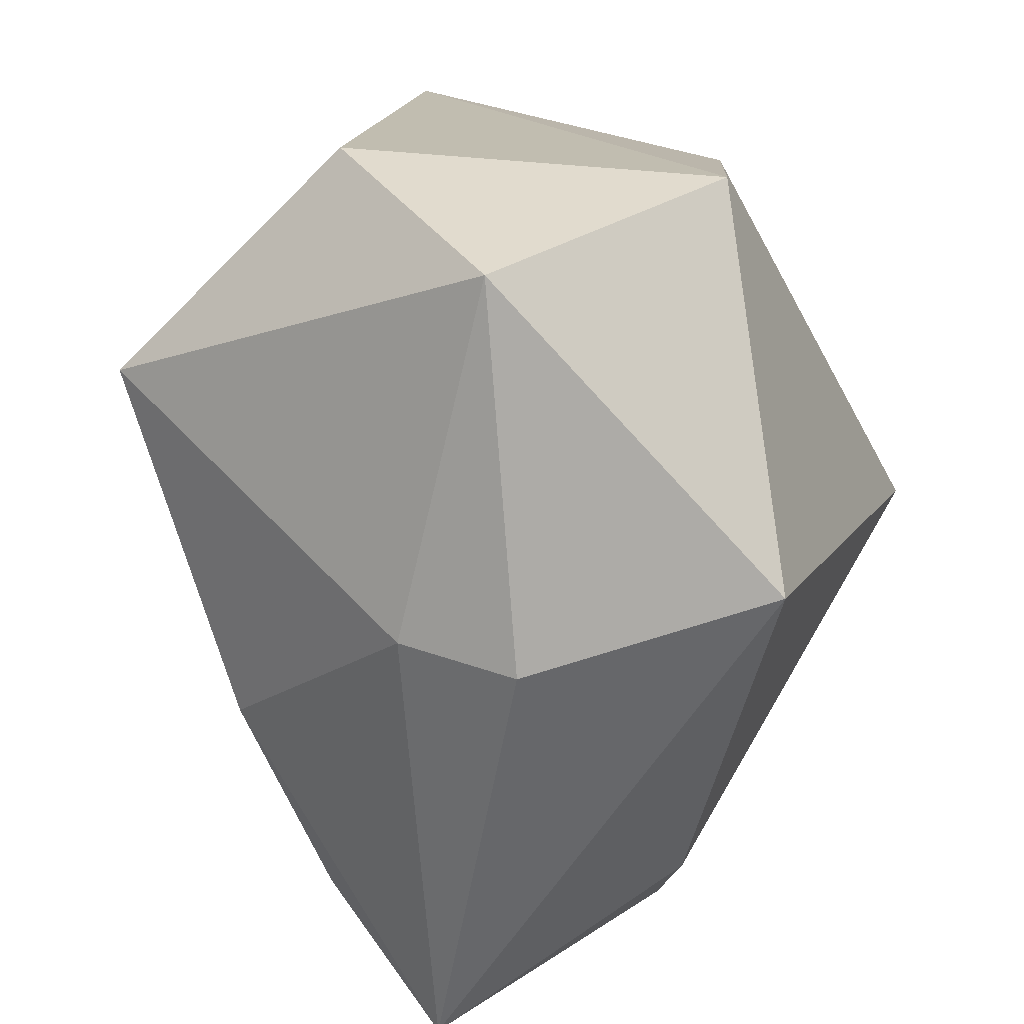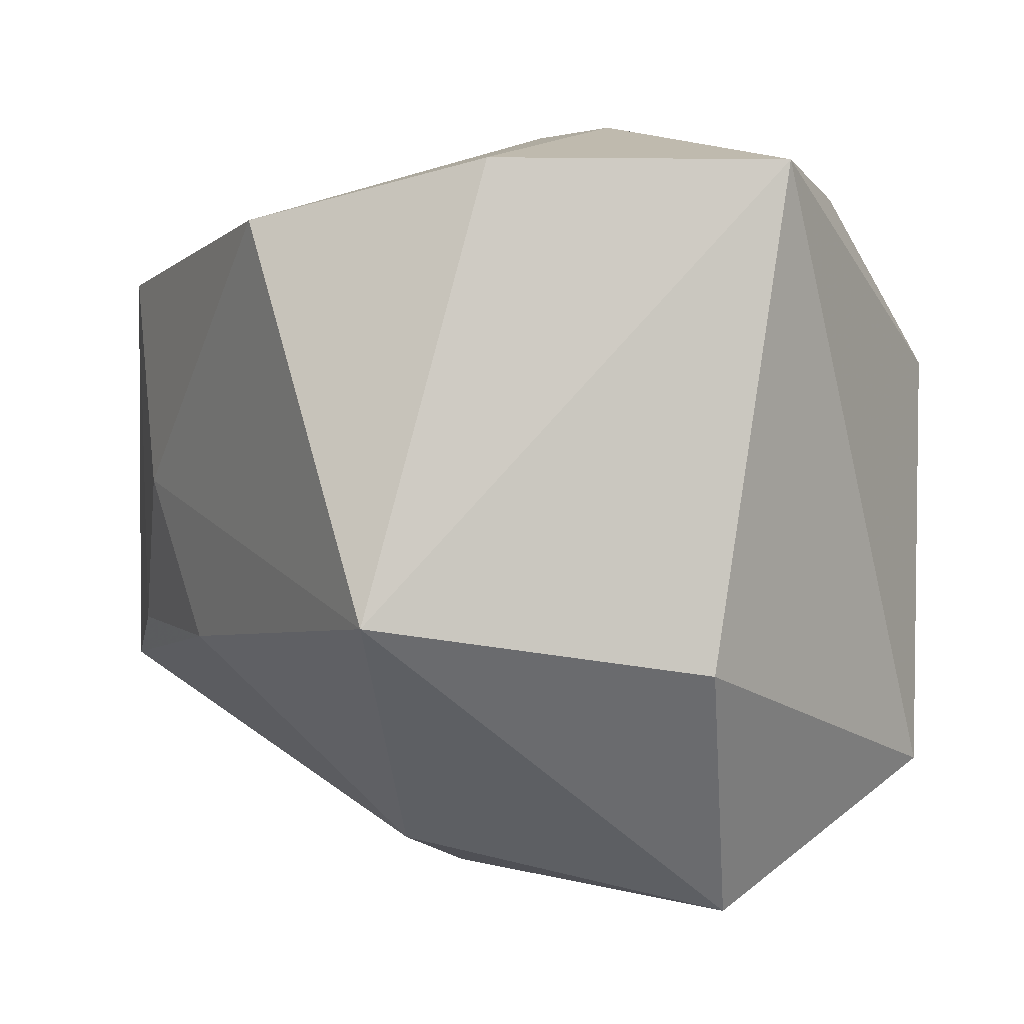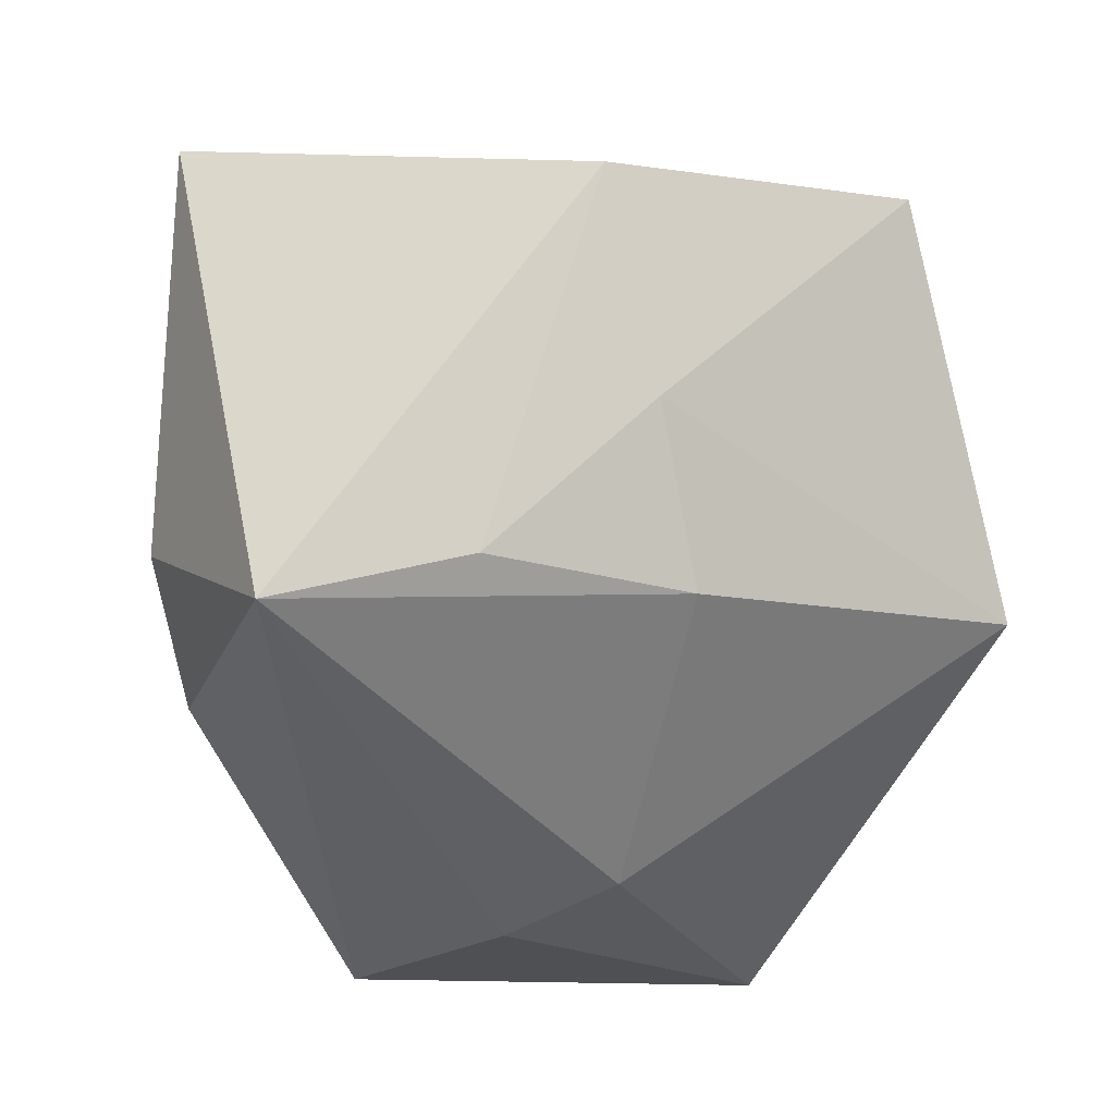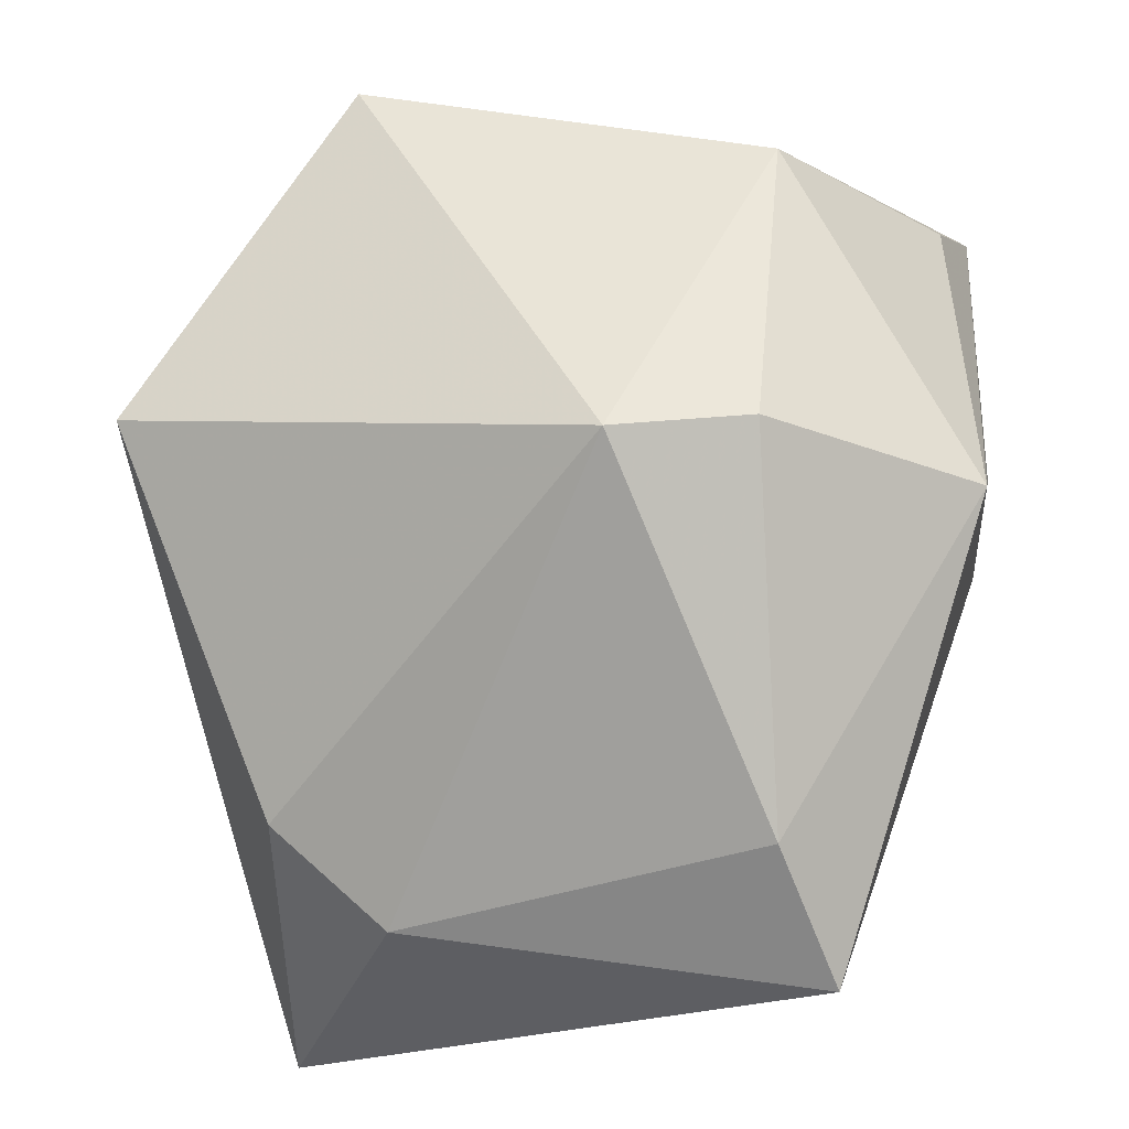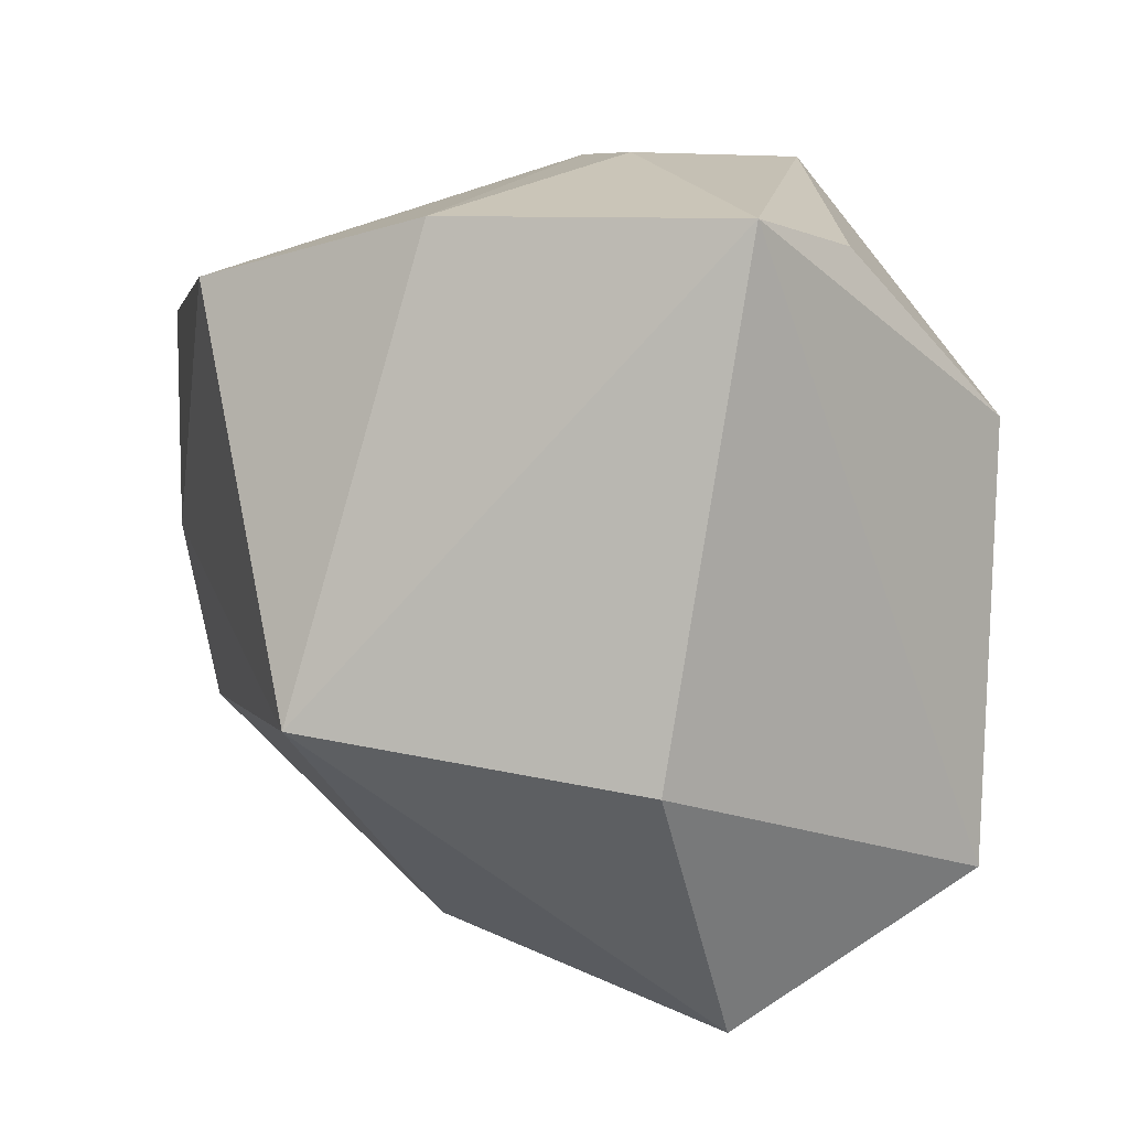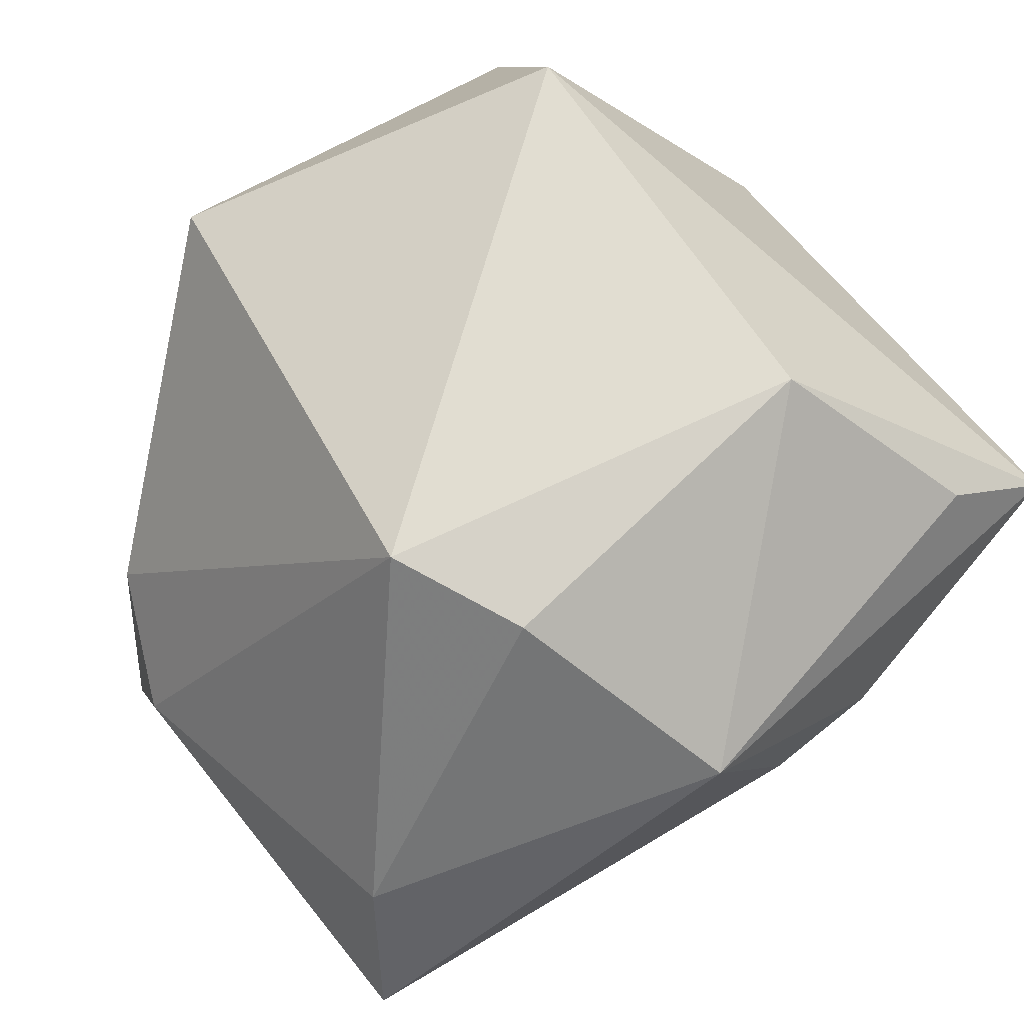
<metadata>
{"format":"obj","ext":"obj","renderer":"f3d","projection":"perspective","resolution":1024,"background":"white","views":[{"elev":-78.0,"azim":-61.5,"up":"+Y"},{"elev":1.5,"azim":-110.2,"up":"+Y"},{"elev":-16.6,"azim":154.5,"up":"+Y"},{"elev":45.6,"azim":102.1,"up":"+Z"},{"elev":7.4,"azim":-95.3,"up":"+Y"},{"elev":70.6,"azim":143.1,"up":"+Z"}]}
</metadata>
<code>
v 0.02596 -0.01508 -0.03754
v 0.01099 0.03469 -0.01114
v -0.03459 0.03362 -0.01634
v -0.02161 0.0144 0.03935
v 0.04052 -0.02292 -0.00114
v -0.03314 0.03086 0.02221
v 0.006011 0.03964 0.02418
v 0.0404 0.02596 0.008685
v 0.01516 0.01863 0.03753
v -0.0007545 0.03556 -0.01091
v 0.0083 -0.04319 -0.004221
v -0.02083 0.02795 -0.03697
v 0.015 0.02342 -0.04074
v 0.0003059 -0.03894 -0.01356
v -0.016 0.03964 0.004138
v 0.01335 -0.0444 0.02296
v -0.04481 0.03343 0.01185
v -0.02854 -0.04393 0.01226
v -0.02417 -0.02929 0.03747
v 0.04659 -0.009763 -0.006558
v 0.02151 0.005525 0.03935
v 0.04548 -0.02087 -0.03434
v 0.04519 0.03328 -0.005499
v -0.04503 -0.01746 0.00365
v -0.00468 0.03964 0.0007111
v 0.009244 0.001327 -0.04037
v 0.003594 -0.01585 -0.03651
v -0.03541 -0.0126 -0.02969
f 19 17 24
f 24 17 28
f 18 19 24
f 24 28 18
f 4 19 21
f 17 19 4
f 12 28 3
f 3 28 17
f 26 28 12
f 28 26 27
f 22 23 20
f 20 5 22
f 21 5 20
f 11 18 14
f 14 18 28
f 28 27 14
f 14 22 11
f 14 27 22
f 9 4 21
f 4 9 7
f 13 23 22
f 13 26 12
f 22 27 1
f 1 27 26
f 1 13 22
f 26 13 1
f 16 5 21
f 21 19 16
f 11 22 16
f 22 5 16
f 16 18 11
f 19 18 16
f 8 9 21
f 21 20 8
f 8 20 23
f 23 7 8
f 8 7 9
f 15 3 17
f 17 7 15
f 17 4 6
f 6 7 17
f 4 7 6
f 12 3 25
f 3 15 25
f 25 7 23
f 25 15 7
f 2 13 12
f 2 25 23
f 23 13 2
f 12 25 10
f 10 2 12
f 25 2 10

</code>
